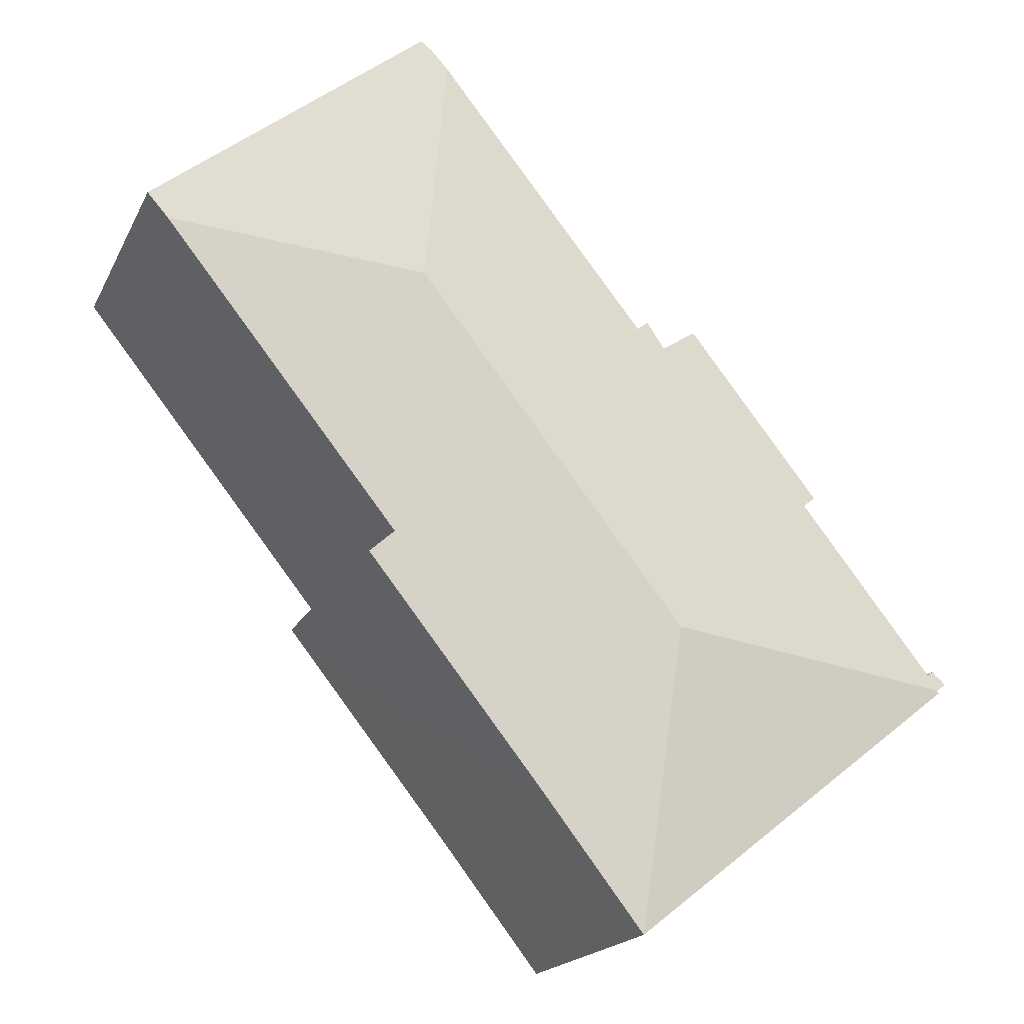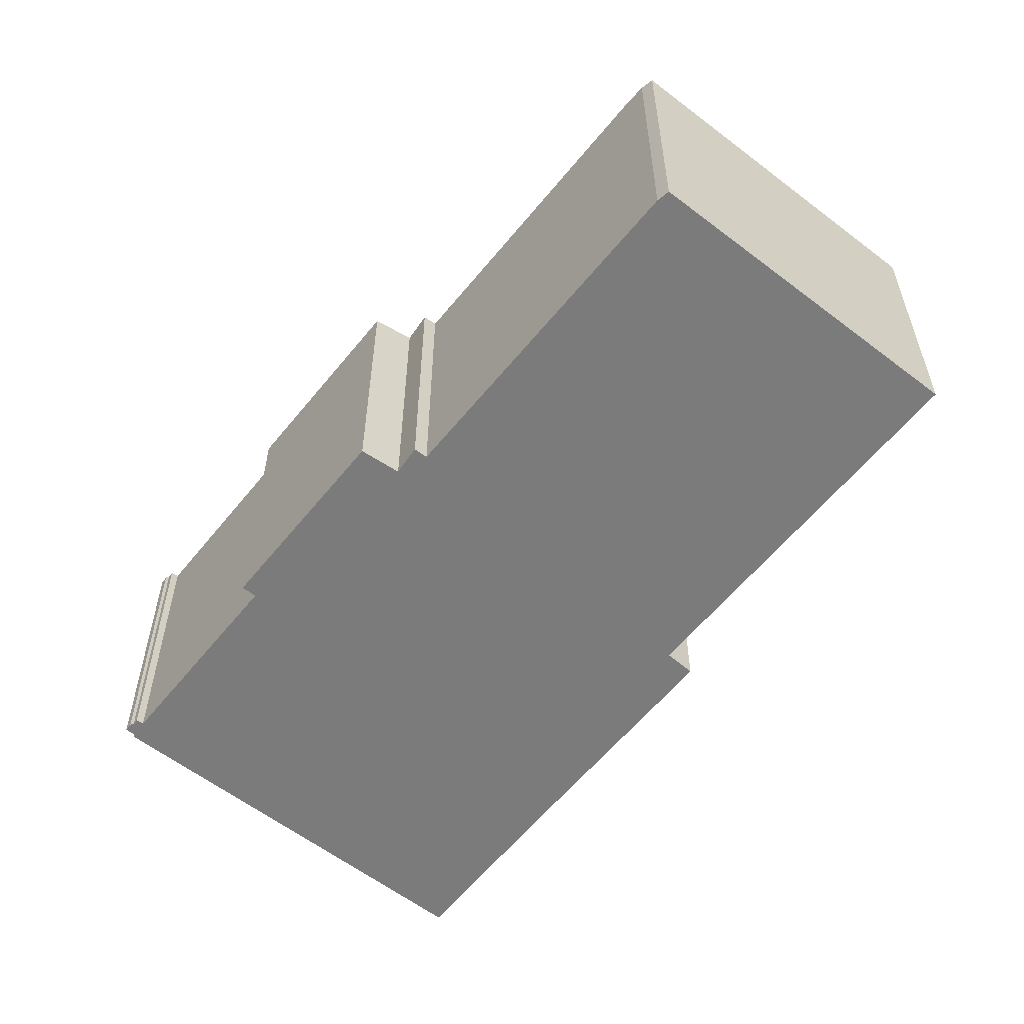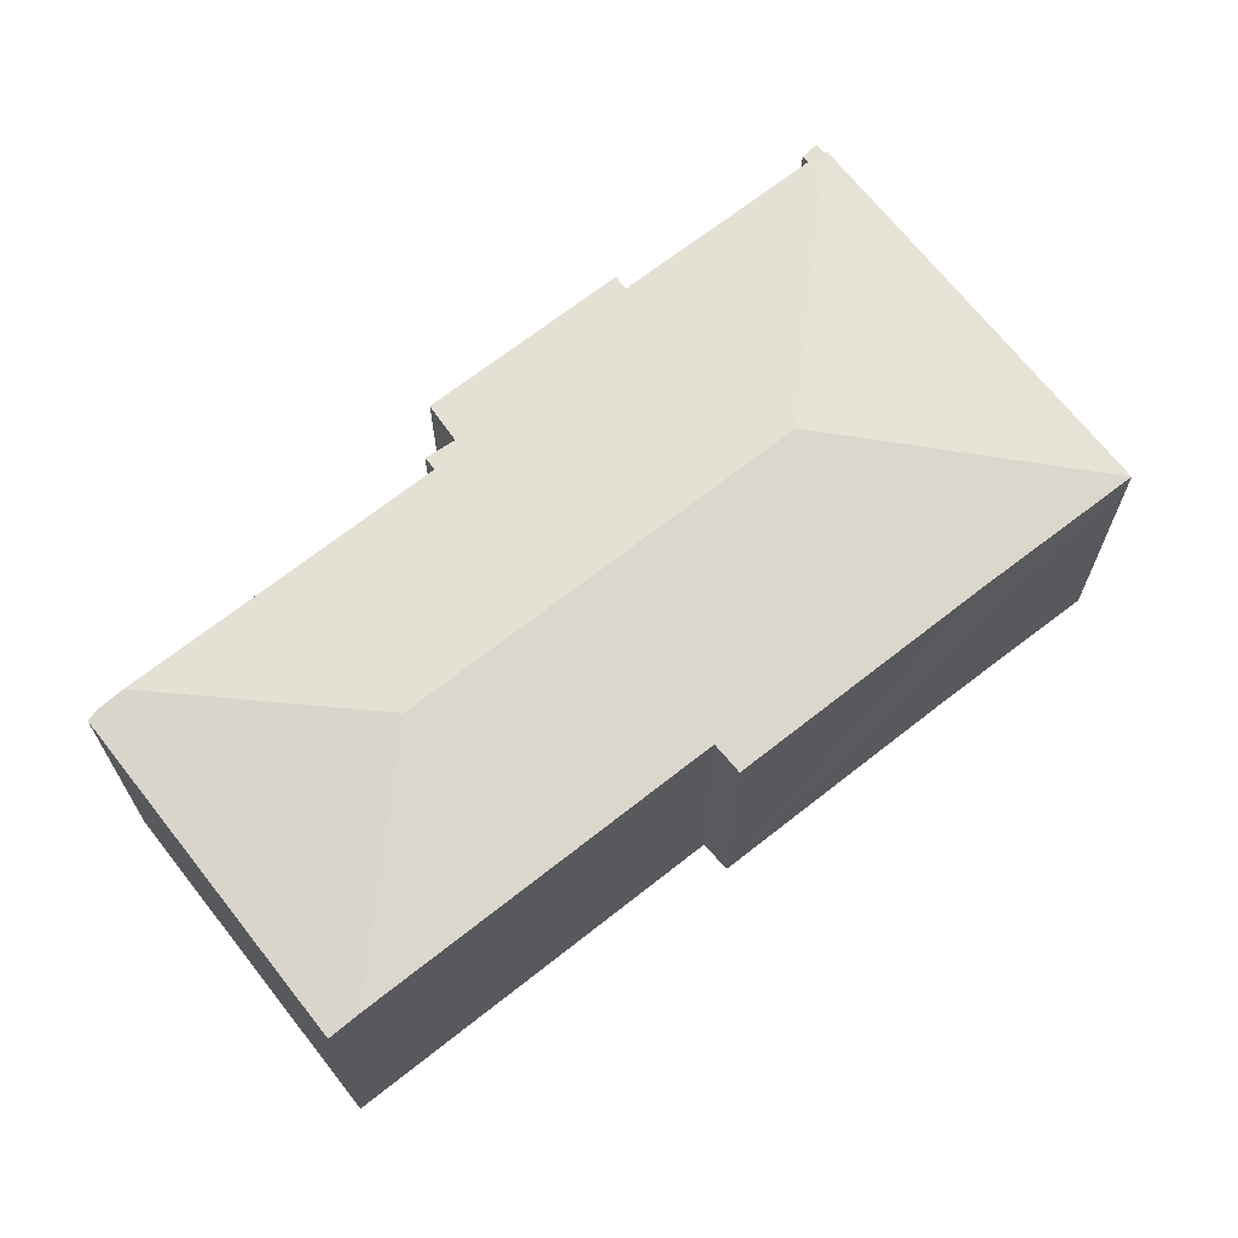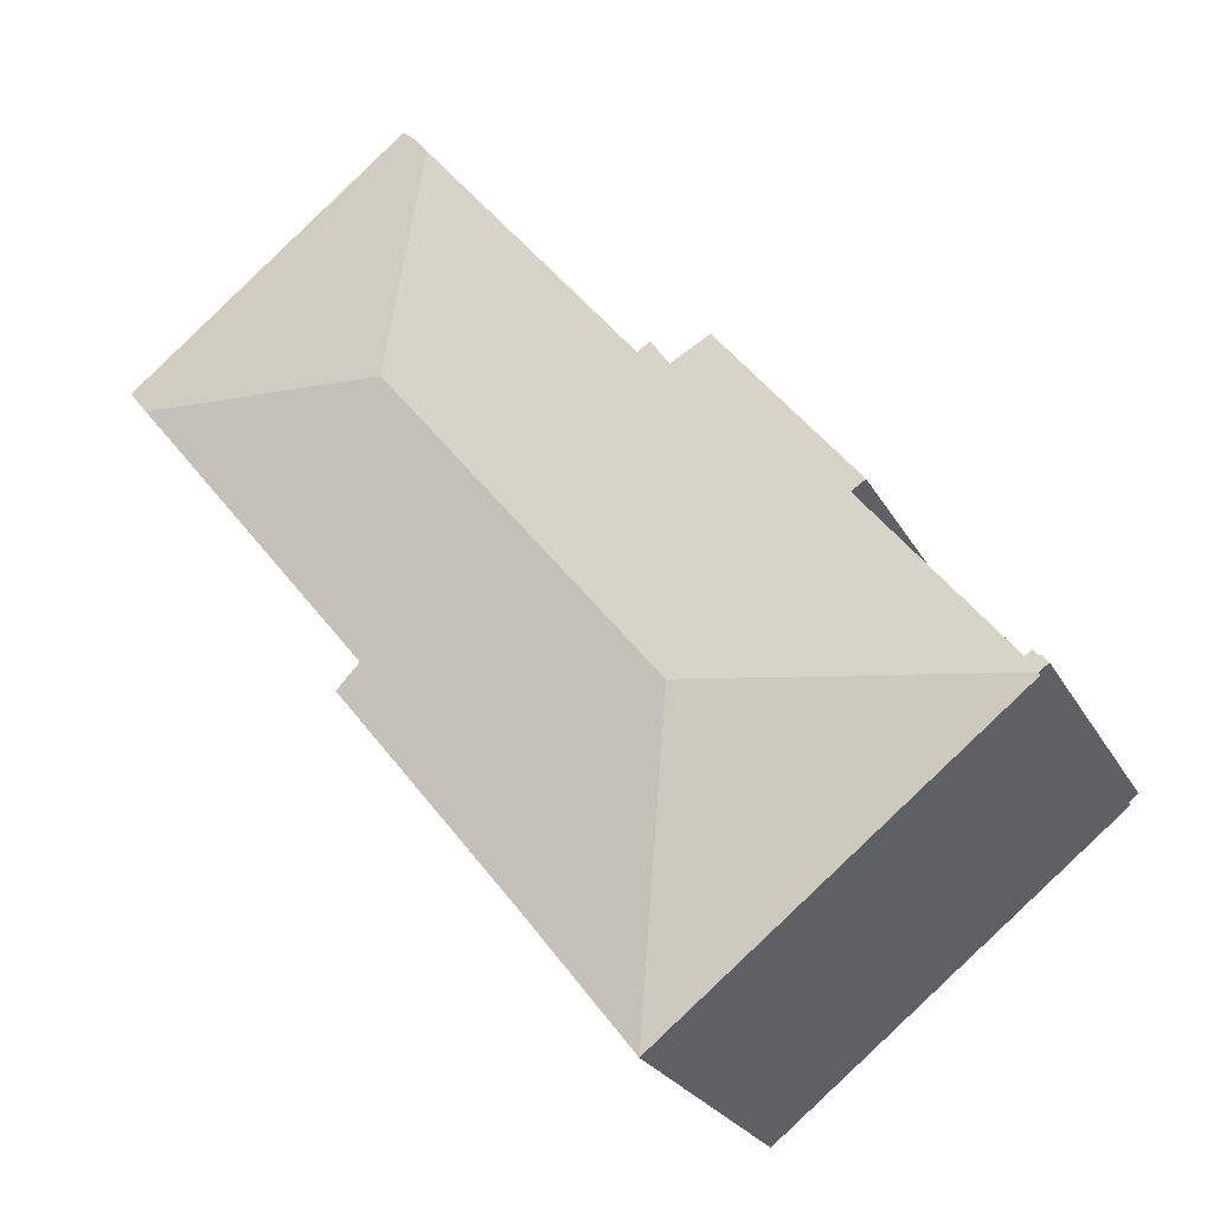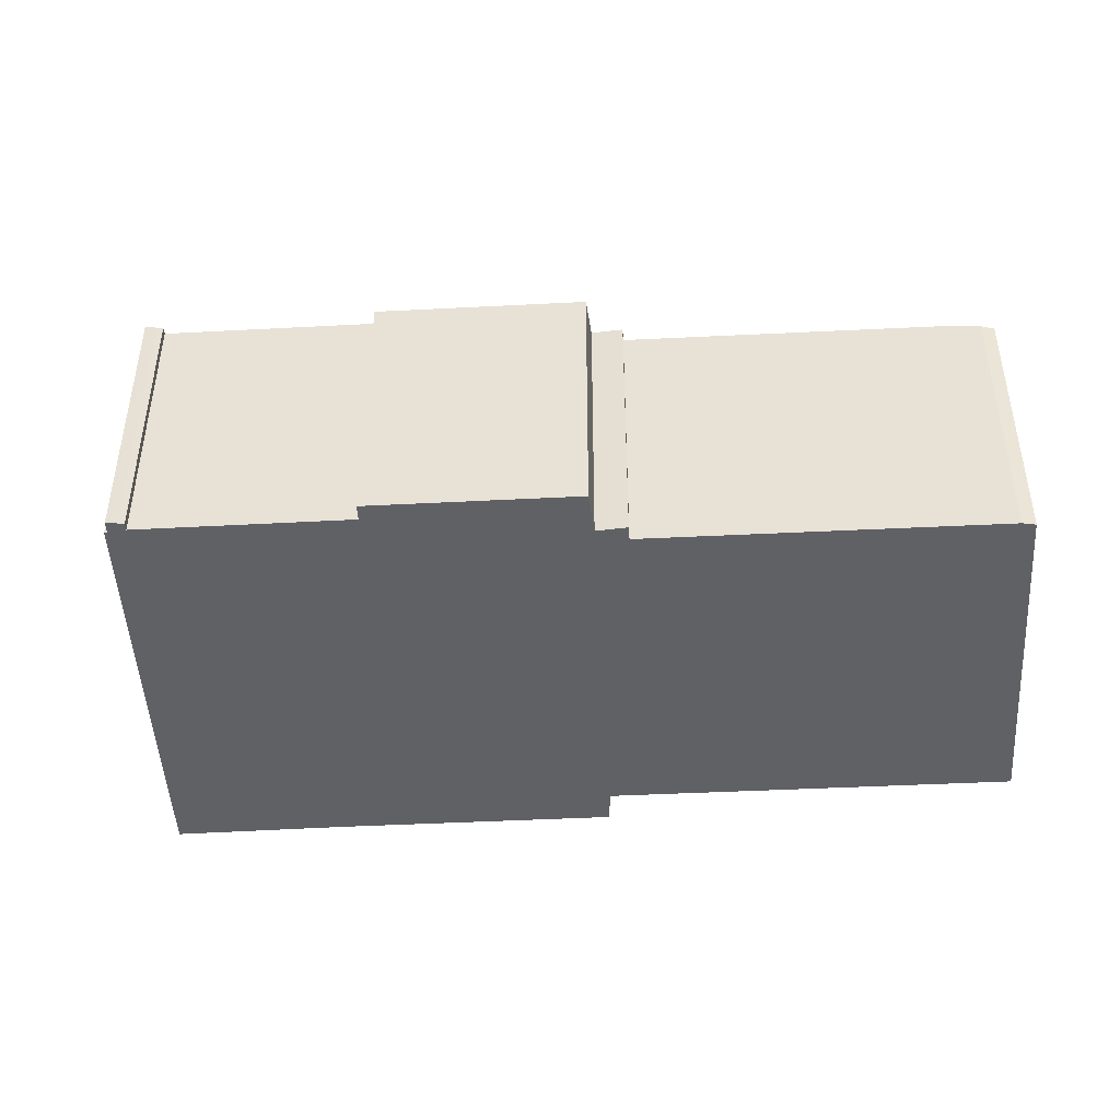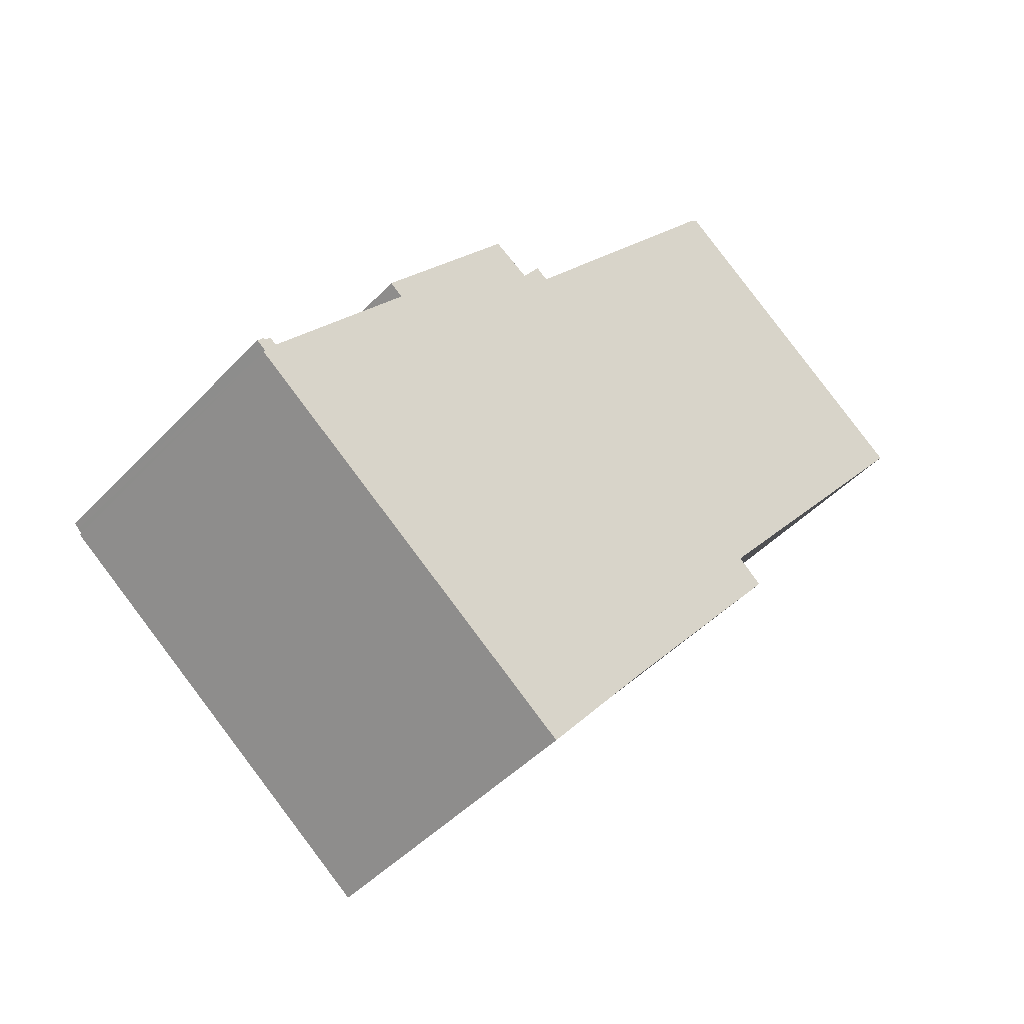
<metadata>
{"format":"obj","ext":"obj","renderer":"f3d","projection":"perspective","resolution":1024,"background":"white","views":[{"elev":-18.5,"azim":160.5,"up":"+Z"},{"elev":-58.5,"azim":-0.1,"up":"+Y"},{"elev":68.7,"azim":90.2,"up":"+Y"},{"elev":-25.2,"azim":-157.2,"up":"+Z"},{"elev":-47.3,"azim":-48.3,"up":"+Y"},{"elev":-45.1,"azim":-39.8,"up":"+Z"}]}
</metadata>
<code>
v  38.13 13.84 18.22
v  38.35 13.67 19.93
v  39.05 13.67 19.38
v  26.4 14.8 16.86
v  32.89 13.67 24.26
v  26.36 13.67 29.43
v  25.1 13.88 28.05
v  25.87 13.74 29.02
v  27.32 13.85 4.662
v  14.04 14.8 1.262
v  28.43 13.67 3.674
v  20.43 13.68 -6.381
v  15.64 13.67 -12.55
v  0.343 13.67 -0.439
v  0.426 13.68 -0.332
v  0.412 13.68 -0.321
v  15.5 13.88 16
v  14.96 13.8 16.42
v  14.15 13.81 15.2
v  13.01 13.66 15.96
v  12.5 13.59 16.31
v  7.012 13.67 8.172
v  4.785 13.67 5.347
v  4.601 13.67 5.112
v  4.435 13.67 4.901
v  1.343 13.68 0.978
v  0.873 13.68 0.383
v  0.745 13.66 0.484
v  0.583 13.63 0.612
v  0.408 13.63 0.385
v  0.231 13.62 0.311
v  0 13.62 8.342e-16
v  0.223 13.66 -0.174
v  6.426 13.59 8.633
v  6.905 13.66 8.256
v  0 0 0
v  0.231 -1.904e-17 0.311
v  0.408 -2.357e-17 0.385
v  0.583 -3.747e-17 0.612
v  0.873 -2.345e-17 0.383
v  4.785 -3.274e-16 5.347
v  7.012 -5.004e-16 8.172
v  1.343 -5.989e-17 0.978
v  4.435 -3.001e-16 4.901
v  4.601 -3.13e-16 5.112
v  6.426 -5.286e-16 8.633
v  12.5 -9.985e-16 16.31
v  14.15 -9.309e-16 15.2
v  14.96 -1.005e-15 16.42
v  15.5 -9.797e-16 16
v  25.1 -1.717e-15 28.05
v  25.87 -1.777e-15 29.02
v  26.36 -1.802e-15 29.43
v  0.426 2.033e-17 -0.332
v  0.343 2.688e-17 -0.439
v  0.745 -2.964e-17 0.484
v  13.01 -9.775e-16 15.96
v  32.89 -1.486e-15 24.26
v  38.35 -1.221e-15 19.93
v  39.05 -1.187e-15 19.38
v  27.32 -2.855e-16 4.662
v  28.43 -2.25e-16 3.674
v  6.905 -5.055e-16 8.256
v  15.64 7.683e-16 -12.55
v  0.412 1.966e-17 -0.321
v  0.223 1.065e-17 -0.174
v  38.13 -1.116e-15 18.22
v  20.43 3.907e-16 -6.381
g defaultobject
f 1 2 3
f 2 1 4
f 2 4 5
f 5 4 6
f 6 4 7
f 6 7 8
f 9 4 1
f 4 9 10
f 10 9 11
f 10 11 12
f 10 12 13
f 14 10 13
f 10 14 15
f 10 15 16
f 4 17 7
f 17 4 10
f 17 10 18
f 18 10 19
f 19 10 20
f 20 10 21
f 21 10 22
f 22 10 23
f 23 10 16
f 23 16 24
f 24 16 25
f 25 16 26
f 26 16 27
f 27 16 28
f 28 16 29
f 29 16 30
f 30 16 31
f 31 16 32
f 32 16 33
f 22 34 21
f 34 22 35
f 36 31 32
f 31 36 37
f 31 38 30
f 38 31 37
f 38 29 30
f 29 38 39
f 40 26 27
f 26 40 25
f 25 40 24
f 24 40 23
f 23 40 22
f 22 40 41
f 22 41 42
f 41 40 43
f 41 43 44
f 41 44 45
f 46 21 34
f 21 46 47
f 48 18 19
f 18 48 49
f 50 7 17
f 7 50 51
f 7 51 8
f 8 51 52
f 52 6 8
f 6 52 53
f 14 54 15
f 54 14 55
f 28 40 27
f 40 28 29
f 40 29 39
f 40 39 56
f 20 48 19
f 48 20 21
f 48 21 47
f 48 47 57
f 18 50 17
f 50 18 49
f 53 5 6
f 5 53 2
f 2 53 58
f 2 58 3
f 3 58 59
f 3 59 60
f 61 11 9
f 11 61 62
f 42 35 22
f 35 42 34
f 34 42 46
f 46 42 63
f 64 14 13
f 14 64 55
f 54 16 15
f 16 54 33
f 33 54 32
f 32 54 65
f 32 65 36
f 36 65 66
f 3 9 1
f 9 3 60
f 9 60 61
f 61 60 67
f 62 12 11
f 12 62 13
f 13 62 68
f 13 68 64
f 59 67 60
f 67 59 58
f 67 58 53
f 67 53 52
f 67 52 61
f 61 52 51
f 61 51 50
f 61 50 49
f 61 49 48
f 46 42 47
f 42 46 63
f 37 65 54
f 65 37 36
f 65 36 66
f 61 68 62
f 68 61 48
f 68 48 57
f 68 57 47
f 68 47 42
f 68 42 41
f 68 41 64
f 64 41 45
f 64 45 44
f 64 44 43
f 64 43 40
f 64 40 54
f 64 54 55
f 54 40 56
f 54 56 39
f 54 39 38
f 54 38 37

</code>
